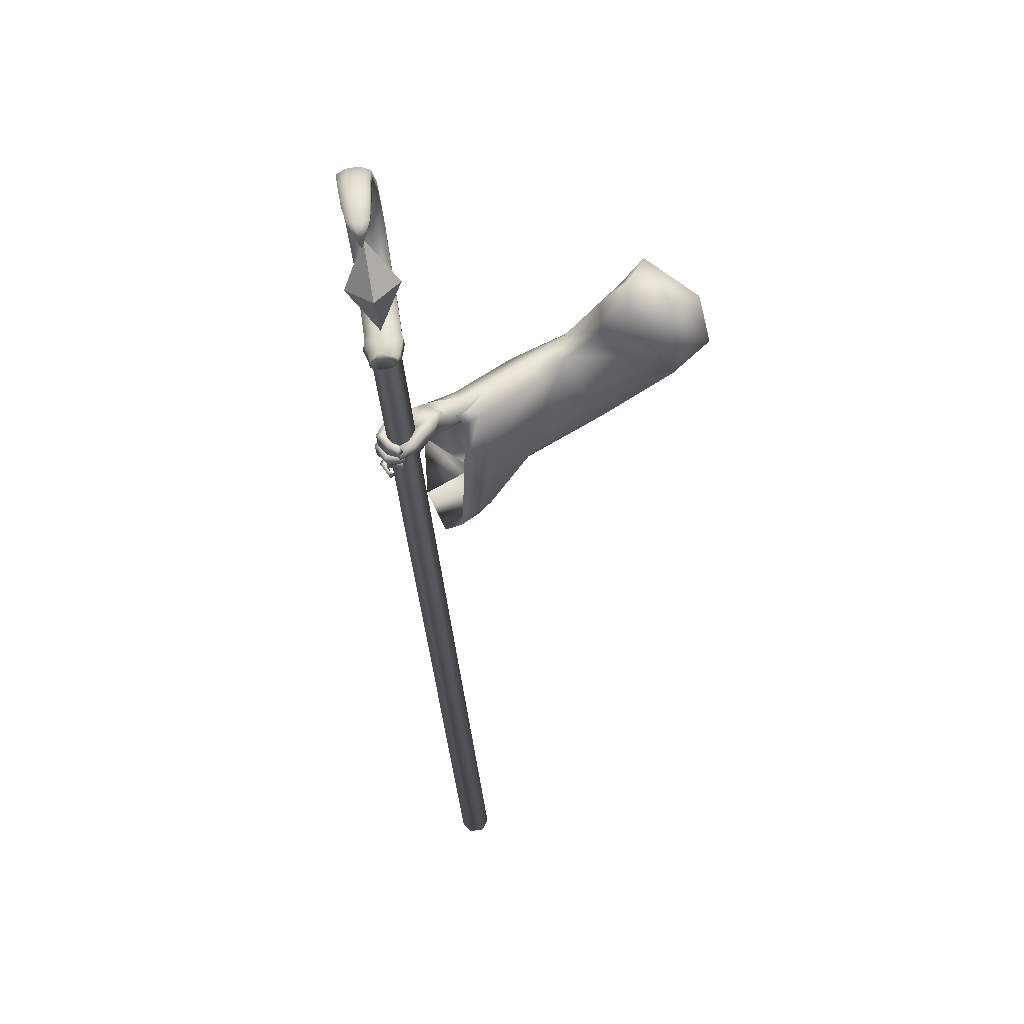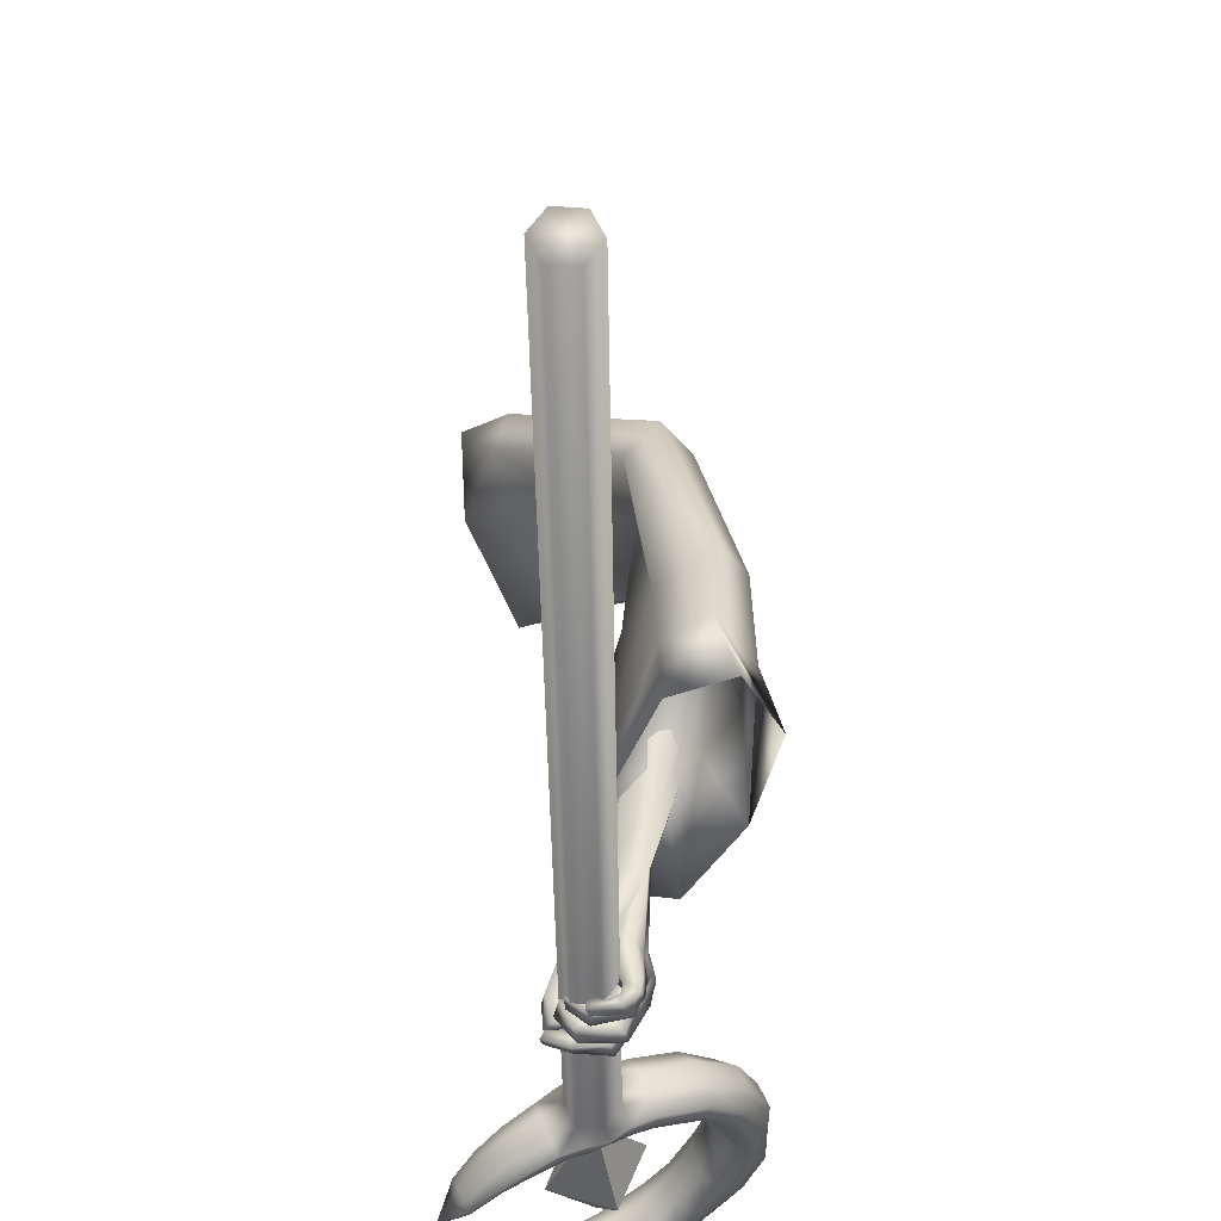
<metadata>
{"format":"obj","ext":"obj","renderer":"f3d","projection":"perspective","resolution":1024,"background":"white","views":[{"elev":38.9,"azim":-121.5,"up":"+Y"},{"elev":-25.1,"azim":-0.5,"up":"+Z"}]}
</metadata>
<code>
o LowPoly_Warlock.000_Plane.005
v 0.1942 0.2336 -0.2418
v 0.1274 0.007288 -0.1579
v 0.09178 0.08824 -0.09179
v 0.13 0.1854 -0.09916
v 0.2308 0.2535 -0.1793
v 0.1547 0.2042 -0.2723
v 0.09654 0.1086 -0.1881
v 0.2711 -0.04246 -0.5036
v 0.2805 -0.01713 -0.398
v 0.2668 0.004687 -0.5208
v 0.2738 0.009459 -0.4067
v 0.2509 -0.02609 -0.6447
v 0.2677 0.03915 -0.675
v 0.3345 -0.03577 -0.5234
v 0.3374 -0.008927 -0.4279
v 0.2906 -0.05021 -0.6588
v 0.3201 0.003261 -0.528
v 0.3287 0.01235 -0.4307
v 0.2946 -0.01668 -0.6378
v 0.2553 -0.002489 -0.7875
v 0.2782 0.03014 -0.7789
v 0.2549 -0.08656 -0.7474
v 0.2757 -0.08575 -0.7434
v 0.2897 -0.05508 -0.7539
v 0.2618 -0.08733 -0.8012
v 0.2818 -0.09187 -0.7995
v 0.2487 -0.08583 -0.8063
v 0.2628 -0.08836 -0.8123
v 0.2294 -0.08308 -0.8039
v 0.2272 -0.08665 -0.8168
v 0.2855 -0.06298 -0.7521
v 0.2525 -0.06288 -0.7642
v 0.2867 -0.07623 -0.8012
v 0.2713 -0.07632 -0.8184
v 0.2317 -0.07584 -0.821
v 0.2648 -0.08576 -0.7887
v 0.2702 -0.06591 -0.8009
v 0.2562 -0.06653 -0.8153
v 0.2317 -0.06927 -0.8171
v 0.2842 -0.0853 -0.7833
v 0.289 -0.06861 -0.7808
v 0.2697 -0.06507 -0.7946
v 0.2796 -0.06288 -0.7708
v 0.2521 -0.05762 -0.7764
v 0.2724 -0.06885 -0.8066
v 0.2532 -0.06262 -0.7924
v 0.2338 -0.06319 -0.8153
v 0.2336 -0.06022 -0.7961
v 0.2064 -0.057 -0.7951
v 0.2154 -0.04839 -0.7825
v 0.2327 -0.04504 -0.8199
v 0.2083 -0.03907 -0.8001
v 0.238 -0.04103 -0.8071
v 0.2149 -0.03707 -0.7891
v 0.2773 -0.05117 -0.8122
v 0.2596 -0.0424 -0.8015
v 0.2902 -0.04682 -0.7745
v 0.2593 -0.03462 -0.7821
v 0.282 -0.03896 -0.7845
v 0.2553 -0.03296 -0.7817
v 0.2672 -0.04319 -0.8264
v 0.2505 -0.03777 -0.8064
v 0.2166 -0.04491 -0.8224
v 0.2319 -0.03828 -0.8093
v 0.2015 -0.03702 -0.7896
v 0.2117 -0.02848 -0.7856
v 0.2315 -0.01902 -0.8203
v 0.2098 -0.01397 -0.7936
v 0.2205 -0.02604 -0.8308
v 0.1957 -0.0179 -0.8015
v 0.2702 -0.02263 -0.829
v 0.2502 -0.02012 -0.8163
v 0.2604 -0.009311 -0.7936
v 0.2872 -0.01129 -0.7959
v 0.2521 -0.00152 -0.7873
v 0.2847 -0.003832 -0.7973
v 0.241 -0.005989 -0.8105
v 0.2536 -0.01063 -0.8286
v 0.2154 -0.004718 -0.8114
v 0.2131 -0.008129 -0.8304
v 0.1901 0.001194 -0.8031
v 0.1821 -0.001318 -0.8186
v 0.2168 0.016 -0.816
v 0.1947 0.01738 -0.8081
v 0.2156 0.01647 -0.8269
v 0.1858 0.01734 -0.8173
v 0.2429 0.01659 -0.8164
v 0.2574 0.01388 -0.8306
v 0.2649 0.02477 -0.7938
v 0.2773 0.02409 -0.7994
v 0.2986 -0.02035 -0.7638
v 0.2968 -0.03417 -0.7601
v 0.2946 0.007459 -0.772
v 0.2943 0.01789 -0.7749
v 0.2679 0.02813 -0.782
v 0.256 -0.01015 -0.7825
v 0.2555 -0.02563 -0.7752
v 0.2553 -0.03411 -0.7723
v 0.2431 -0.01556 -0.6488
v 0.2729 0.03915 -0.7117
v 0.2035 0.003356 -0.7234
v 0.2708 0.03445 -0.7491
v 0.2312 0.03843 -0.6871
v 0.2044 0.02825 -0.7119
v 0.1941 -0.00283 -0.7512
v 0.1957 0.02286 -0.7417
v 0.1874 -0.007792 -0.7723
v 0.184 0.006662 -0.7769
v 0.1957 -0.02206 -0.8067
v 0.1857 -0.007585 -0.8114
v 0.2319 0.00088 -0.7522
v 0.2195 -0.000173 -0.7561
v 0.2119 -0.007315 -0.7752
v 0.1959 0.01972 -0.7796
v 0.2093 -0.01723 -0.8084
v 0.2049 0.0045 -0.8073
v 0.2168 0.005931 -0.7832
v 0.2131 -0.005718 -0.8115
v 0.2085 0.03427 -0.7456
v 0.2139 -0.00524 -0.7475
v 0.2269 0.0236 -0.7534
v 0.2414 0.02707 -0.7552
v 0.2155 0.04465 -0.7207
v 0.2711 -6e-06 -0.6476
v 0.3894 -0.1037 -0.4094
v 0.3878 -0.1444 -0.6466
v 0.3893 -0.1342 -0.5769
v 0.3708 -0.4183 -0.6087
v 0.3472 -0.3848 -0.53
v 0.3548 -0.281 -0.4043
v 0.1445 0.01352 -0.108
v 0.3019 -0.1673 -0.2107
v 0.2747 0.01891 -0.6552
v 0.2989 0.04223 -0.4301
v 0.2793 0.0161 -0.6086
v 0.3407 0.03742 -0.3082
v 0.2636 0.1537 -0.2657
v 0.2422 -0.1476 -0.6275
v 0.2989 -0.3542 -0.6035
v 0.416 -0.3293 -0.6289
v 0.3238 -0.002937 -0.6695
v 0.2292 -0.02075 -0.6313
v 0.2954 -0.3163 -0.5272
v 0.292 -0.2165 -0.4238
v 0.2646 -0.1582 -0.2469
v 0.2481 -0.1183 -0.5382
v 0.3926 -0.2955 -0.5429
v 0.3371 -0.009793 -0.5916
v 0.2347 -0.01285 -0.5911
v 0.2635 -0.08535 -0.4105
v 0.2424 0.0198 -0.434
v 0.3899 -0.1926 -0.3968
v 0.3742 -0.002584 -0.4272
v 0.3388 -0.09726 -0.214
v 0.278 -0.0944 -0.2872
v 0.2997 0.007555 -0.3314
v 0.3622 0.02857 -0.2488
v 0.2253 0.1056 -0.2856
v 0.1525 0.05084 -0.1896
v 0.2051 0.08244 -0.1256
v 0.2881 0.1662 -0.1956
v 0.3684 -0.12 -0.4013
v 0.3819 -0.1383 -0.5212
v 0.3513 -0.32 -0.4872
v 0.3485 -0.2219 -0.3984
v 0.3348 -0.03611 -0.4147
v 0.3021 -0.02931 -0.5442
v 0.3138 -0.2703 -0.4852
v 0.3125 -0.1848 -0.4096
v 0.2795 -0.1268 -0.4932
v 0.3843 -0.2552 -0.4965
v 0.344 -0.04808 -0.5319
v 0.2698 -0.05029 -0.5315
v 0.2959 -0.1093 -0.4023
v 0.3015 -0.04489 -0.4173
v 0.3687 -0.1711 -0.3941
v 0.3596 -0.06192 -0.4116
v 0.1957 -1.268 -0.6078
v 0.2266 -1.269 -0.6104
v 0.2397 -1.273 -0.6383
v 0.2219 -1.275 -0.6636
v 0.191 -1.274 -0.661
v 0.1779 -1.271 -0.6331
v 0.2235 0.2333 -0.7806
v 0.2544 0.2325 -0.7832
v 0.2675 0.229 -0.8111
v 0.2498 0.2264 -0.8364
v 0.2188 0.2273 -0.8338
v 0.2057 0.2308 -0.8059
v 0.2838 0.2357 -0.7698
v 0.2969 0.2322 -0.7977
v 0.346 0.2747 -0.7453
v 0.3592 0.2712 -0.7732
v 0.3935 0.3341 -0.7308
v 0.4063 0.3308 -0.7579
v 0.4168 0.3999 -0.7274
v 0.43 0.3964 -0.7553
v 0.4146 0.4739 -0.7376
v 0.4278 0.4704 -0.7655
v 0.394 0.5335 -0.7547
v 0.4072 0.53 -0.7826
v 0.3626 0.5719 -0.7757
v 0.3746 0.5688 -0.8012
v 0.32 0.6033 -0.8
v 0.3317 0.6002 -0.825
v 0.262 0.6196 -0.8305
v 0.2728 0.6167 -0.8536
v 0.2109 0.6151 -0.8552
v 0.2209 0.6125 -0.8763
v 0.156 0.5901 -0.8808
v 0.1637 0.588 -0.8973
v 0.1239 0.2973 -0.8577
v 0.07059 0.3555 -0.9021
v 0.1942 0.2731 -0.8186
v 0.2582 0.2746 -0.7866
v 0.3149 0.309 -0.7642
v 0.3451 0.3643 -0.7573
v 0.3586 0.4715 -0.7637
v 0.3207 0.5449 -0.7921
v 0.2482 0.5878 -0.8331
v 0.1653 0.5794 -0.875
v 0.1262 0.5496 -0.9
v 0.1731 0.5774 -0.8916
v 0.259 0.585 -0.8562
v 0.3327 0.5418 -0.8176
v 0.3718 0.468 -0.7916
v 0.3579 0.3609 -0.7844
v 0.328 0.3055 -0.7921
v 0.2713 0.2711 -0.8145
v 0.2058 0.2701 -0.8432
v 0.1929 0.2328 -0.8447
v 0.1813 0.2358 -0.82
v 0.1554 0.2505 -0.8635
v 0.1446 0.2533 -0.8405
v 0.1274 0.2733 -0.8775
v 0.1181 0.2757 -0.8577
v 0.1015 0.3036 -0.8911
v 0.09393 0.3056 -0.8751
v 0.1332 0.2949 -0.8774
v 0.2772 0.2351 -0.8323
v 0.2285 0.2343 -0.8551
v 0.3066 0.2391 -0.819
v 0.3637 0.276 -0.7966
v 0.4011 0.3361 -0.7853
v 0.427 0.3999 -0.7827
v 0.4274 0.4675 -0.7904
v 0.4044 0.5206 -0.8075
v 0.3722 0.5593 -0.824
v 0.3368 0.5906 -0.8438
v 0.2777 0.6077 -0.8708
v 0.2251 0.6024 -0.8921
v 0.1718 0.5838 -0.9078
v 0.1764 0.5786 -0.905
v 0.2699 0.5898 -0.8723
v 0.3525 0.5466 -0.8317
v 0.401 0.4663 -0.8026
v 0.3816 0.3507 -0.7963
v 0.3499 0.2939 -0.8053
v 0.2806 0.2543 -0.8331
v 0.214 0.2541 -0.8595
v 0.2015 0.239 -0.8635
v 0.1633 0.2562 -0.881
v 0.1343 0.2782 -0.8926
v 0.1071 0.3076 -0.9034
v 0.1397 0.2821 -0.8905
v 0.09571 0.3227 -0.8763
v 0.1033 0.3207 -0.8924
v 0.1086 0.3113 -0.9031
v 0.1605 0.2812 -0.8365
v 0.1713 0.2784 -0.8594
v 0.1788 0.2635 -0.8746
v 0.2556 0.2338 -0.8496
v 0.212 0.273 -0.8082
v 0.2252 0.2695 -0.8361
v 0.2344 0.2521 -0.8546
v 0.2317 0.2737 -0.799
v 0.2449 0.2702 -0.8269
v 0.2541 0.253 -0.8454
v 0.2797 0.2813 -0.7773
v 0.2929 0.2778 -0.8052
v 0.3021 0.2618 -0.8239
v 0.3615 0.4224 -0.7563
v 0.3747 0.419 -0.7842
v 0.3989 0.4104 -0.7967
v 0.3469 0.5059 -0.7734
v 0.36 0.5024 -0.8013
v 0.3841 0.503 -0.8151
v 0.2981 0.5672 -0.8063
v 0.3099 0.5641 -0.8314
v 0.326 0.5673 -0.8461
v 0.1997 0.5889 -0.8572
v 0.2097 0.5862 -0.8784
v 0.2209 0.5908 -0.8926
v 0.2457 0.2469 -0.7636
v 0.1978 0.2452 -0.7859
v 0.2729 0.2516 -0.7514
v 0.327 0.2875 -0.7303
v 0.3686 0.3449 -0.719
v 0.3905 0.4092 -0.7155
v 0.3897 0.4758 -0.7241
v 0.3727 0.5292 -0.7387
v 0.3423 0.5669 -0.7614
v 0.3062 0.5971 -0.783
v 0.2507 0.6143 -0.8141
v 0.201 0.6111 -0.84
v 0.1525 0.589 -0.8672
v 0.1155 0.2937 -0.8431
v 0.1821 0.2653 -0.8007
v 0.2474 0.2653 -0.7651
v 0.3145 0.3013 -0.7379
v 0.3511 0.3585 -0.7289
v 0.3642 0.4747 -0.736
v 0.3233 0.5546 -0.7688
v 0.2433 0.5973 -0.8155
v 0.1573 0.5835 -0.8642
v 0.1762 0.2482 -0.8014
v 0.1411 0.2633 -0.8225
v 0.1127 0.283 -0.8431
v 0.08887 0.3121 -0.8636
v 0.0896 0.3191 -0.8641
v 0.148 0.2754 -0.8207
v 0.2005 0.2637 -0.7869
v 0.2216 0.2623 -0.7755
v 0.2712 0.2705 -0.7545
v 0.3684 0.4182 -0.727
v 0.3488 0.5152 -0.7482
v 0.2945 0.5779 -0.7864
v 0.1949 0.5968 -0.8411
v 0.2211 0.2435 -0.7715
v 0.216 0.3932 -0.7748
v 0.2644 0.3804 -0.8777
v 0.1858 0.3847 -0.8532
v 0.2428 0.494 -0.8399
v 0.2388 0.2792 -0.8152
v 0.2958 0.3886 -0.8019
v 0.1369 0.1791 -0.1646
f 333 332 330
f 334 335 330
f 335 334 331
f 332 333 331
f 333 335 331
f 334 332 331
f 335 333 330
f 332 334 330
f 8 11 10
f 10 99 12
f 12 14 8
f 8 15 9
f 10 19 124
f 10 18 17
f 19 14 16
f 17 15 14
f 111 32 22
f 12 99 101
f 16 31 19
f 124 24 92
f 16 22 23
f 36 26 40
f 25 28 26
f 27 30 28
f 40 33 41
f 26 34 33
f 28 35 34
f 36 37 25
f 25 38 27
f 27 39 29
f 38 35 39
f 29 35 30
f 34 37 33
f 32 36 22
f 31 40 41
f 22 40 23
f 42 33 37
f 42 43 41
f 42 32 44
f 43 46 45
f 46 47 45
f 48 49 47
f 49 51 47
f 48 54 50
f 52 53 51
f 50 52 49
f 53 46 56
f 47 55 45
f 51 56 55
f 45 57 43
f 46 58 56
f 56 57 55
f 58 59 57
f 59 62 61
f 61 64 63
f 64 65 63
f 64 68 66
f 67 70 68
f 70 63 65
f 61 69 71
f 69 72 71
f 64 72 67
f 62 73 72
f 59 71 74
f 73 71 72
f 73 76 74
f 76 77 78
f 77 80 78
f 79 82 80
f 79 84 81
f 82 85 80
f 85 84 83
f 81 86 82
f 77 83 79
f 78 85 88
f 85 87 88
f 75 87 77
f 76 88 90
f 88 89 90
f 31 43 24
f 57 24 43
f 59 92 57
f 74 91 59
f 76 93 74
f 94 90 21
f 95 90 89
f 89 20 95
f 73 20 75
f 60 96 73
f 98 60 58
f 98 44 32
f 66 70 65
f 122 102 95
f 102 21 95
f 101 103 104
f 100 99 13
f 101 106 105
f 105 108 107
f 107 110 109
f 120 101 105
f 105 113 112
f 109 113 107
f 108 116 110
f 116 117 118
f 115 117 113
f 116 115 110
f 106 114 108
f 114 121 117
f 117 112 113
f 105 112 120
f 120 112 111
f 121 111 112
f 20 122 95
f 119 104 123
f 104 103 123
f 99 100 103
f 121 123 122
f 94 21 100
f 94 124 93
f 93 124 91
f 91 124 92
f 24 19 31
f 8 9 11
f 12 8 10
f 10 13 99
f 12 16 14
f 8 14 15
f 124 13 10
f 10 17 19
f 10 11 18
f 19 17 14
f 17 18 15
f 22 16 111
f 12 101 16
f 111 20 96
f 111 96 97
f 16 101 111
f 98 32 111
f 111 97 98
f 16 23 31
f 124 19 24
f 36 25 26
f 25 27 28
f 27 29 30
f 40 26 33
f 26 28 34
f 28 30 35
f 36 42 37
f 25 37 38
f 27 38 39
f 38 34 35
f 29 39 35
f 34 38 37
f 32 42 36
f 31 23 40
f 22 36 40
f 42 41 33
f 42 44 43
f 43 44 46
f 46 48 47
f 48 50 49
f 49 52 51
f 48 53 54
f 52 54 53
f 50 54 52
f 53 48 46
f 47 51 55
f 51 53 56
f 45 55 57
f 46 44 58
f 56 58 57
f 58 60 59
f 59 60 62
f 61 62 64
f 64 66 65
f 64 67 68
f 67 69 70
f 70 69 63
f 61 63 69
f 69 67 72
f 64 62 72
f 62 60 73
f 59 61 71
f 73 74 71
f 73 75 76
f 76 75 77
f 77 79 80
f 79 81 82
f 79 83 84
f 82 86 85
f 85 86 84
f 81 84 86
f 77 87 83
f 78 80 85
f 85 83 87
f 75 89 87
f 76 78 88
f 88 87 89
f 31 41 43
f 57 92 24
f 59 91 92
f 74 93 91
f 76 94 93
f 94 76 90
f 95 21 90
f 89 75 20
f 73 96 20
f 60 97 96
f 98 97 60
f 98 58 44
f 66 68 70
f 102 100 21
f 101 99 103
f 101 104 106
f 105 106 108
f 107 108 110
f 120 111 101
f 105 107 113
f 109 115 113
f 108 114 116
f 116 114 117
f 115 118 117
f 109 110 115
f 116 118 115
f 106 119 114
f 114 119 121
f 117 121 112
f 121 122 111
f 20 111 122
f 119 106 104
f 102 122 100
f 121 119 123
f 123 103 100
f 100 122 123
f 100 13 124
f 124 94 100
f 127 153 125
f 126 148 127
f 145 131 2
f 145 130 132
f 143 130 144
f 139 129 143
f 161 1 5
f 157 137 161
f 153 136 157
f 148 134 153
f 141 135 148
f 149 138 146
f 138 143 146
f 129 140 147
f 147 126 127
f 135 142 149
f 7 159 2
f 155 2 159
f 155 144 145
f 146 144 150
f 151 146 150
f 130 147 152
f 152 127 125
f 135 151 134
f 132 152 154
f 156 150 155
f 134 156 136
f 152 125 154
f 131 154 160
f 156 159 158
f 160 157 161
f 136 158 137
f 158 7 6
f 137 6 1
f 3 160 4
f 160 5 4
f 163 177 172
f 126 172 141
f 165 168 169
f 164 139 168
f 166 172 177
f 167 141 172
f 173 138 142
f 168 138 170
f 164 140 128
f 171 126 140
f 167 142 133
f 169 170 174
f 175 170 173
f 165 171 164
f 176 163 171
f 175 167 166
f 169 174 162
f 3 2 131
f 2 3 7
f 5 1 336
f 4 5 336
f 3 4 336
f 6 7 336
f 1 6 336
f 7 3 336
f 127 148 153
f 126 141 148
f 145 132 131
f 145 144 130
f 143 129 130
f 139 128 129
f 161 137 1
f 157 136 137
f 153 134 136
f 148 135 134
f 141 133 135
f 149 142 138
f 138 139 143
f 129 128 140
f 147 140 126
f 135 133 142
f 155 145 2
f 155 150 144
f 146 143 144
f 151 149 146
f 130 129 147
f 152 147 127
f 135 149 151
f 132 130 152
f 156 151 150
f 134 151 156
f 157 154 125
f 125 153 157
f 131 132 154
f 156 155 159
f 160 154 157
f 136 156 158
f 158 159 7
f 137 158 6
f 3 131 160
f 160 161 5
f 163 162 177
f 126 163 172
f 165 164 168
f 164 128 139
f 166 167 172
f 167 133 141
f 173 170 138
f 168 139 138
f 164 171 140
f 171 163 126
f 167 173 142
f 169 168 170
f 175 174 170
f 165 176 171
f 176 162 163
f 175 173 167
f 166 177 175
f 162 176 169
f 165 169 176
f 174 175 177
f 177 162 174
f 178 181 180
f 178 189 183
f 182 187 181
f 180 185 179
f 182 189 188
f 181 186 180
f 178 185 184
f 180 179 178
f 178 183 182
f 182 181 178
f 178 184 189
f 182 188 187
f 180 186 185
f 182 183 189
f 181 187 186
f 178 179 185
f 187 188 184
f 184 185 186
f 186 187 184
f 188 189 184
f 185 191 190
f 190 193 192
f 192 195 194
f 195 196 194
f 196 199 198
f 199 200 198
f 200 203 202
f 203 204 202
f 204 207 206
f 206 209 208
f 208 211 210
f 189 231 188
f 232 233 231
f 234 235 233
f 236 237 235
f 237 238 213
f 288 224 289
f 280 216 228
f 286 219 225
f 223 221 222
f 276 229 277
f 283 218 226
f 291 223 292
f 267 212 239
f 270 214 230
f 216 227 228
f 210 211 222
f 211 251 252
f 274 260 230
f 222 253 223
f 233 261 231
f 197 244 245
f 270 265 239
f 207 249 250
f 222 211 252
f 293 224 292
f 237 213 264
f 193 242 243
f 290 225 289
f 203 247 248
f 267 268 213
f 287 226 286
f 235 262 233
f 199 245 246
f 209 250 251
f 284 227 283
f 188 261 241
f 193 244 195
f 257 228 227
f 205 248 249
f 281 229 280
f 237 263 235
f 191 240 242
f 201 246 247
f 239 268 267
f 213 266 267
f 264 213 268
f 264 265 263
f 230 271 270
f 239 269 270
f 262 265 271
f 261 271 260
f 187 241 272
f 187 240 186
f 278 274 277
f 230 273 274
f 259 277 229
f 274 276 277
f 241 260 275
f 272 275 278
f 240 278 259
f 258 280 228
f 215 280 229
f 242 259 281
f 243 281 258
f 244 258 257
f 256 283 226
f 227 282 283
f 245 257 284
f 246 284 256
f 255 286 225
f 218 286 226
f 247 256 287
f 248 287 255
f 254 289 224
f 225 288 289
f 249 255 290
f 250 290 254
f 253 292 223
f 220 292 224
f 251 254 293
f 252 293 253
f 253 222 252
f 198 299 196
f 213 320 266
f 232 317 234
f 190 294 185
f 208 304 206
f 200 300 198
f 320 212 266
f 234 318 236
f 215 324 279
f 269 308 214
f 192 296 190
f 208 306 305
f 218 326 285
f 276 309 215
f 220 328 291
f 308 273 214
f 202 301 200
f 279 310 216
f 238 318 319
f 216 311 217
f 307 269 212
f 192 298 297
f 282 312 218
f 210 222 306
f 213 238 319
f 322 276 273
f 204 302 202
f 285 313 219
f 288 314 220
f 196 298 194
f 189 316 232
f 291 315 221
f 217 325 282
f 206 303 204
f 219 327 288
f 221 315 222
f 184 295 189
f 184 294 329
f 213 319 320
f 319 307 320
f 321 318 317
f 321 316 308
f 295 308 316
f 295 323 322
f 323 294 309
f 296 309 294
f 297 324 296
f 298 310 297
f 299 311 298
f 300 325 299
f 301 312 300
f 302 326 301
f 303 313 302
f 304 327 303
f 305 314 304
f 306 328 305
f 315 306 222
f 185 186 191
f 190 191 193
f 192 193 195
f 195 197 196
f 196 197 199
f 199 201 200
f 200 201 203
f 203 205 204
f 204 205 207
f 206 207 209
f 208 209 211
f 189 232 231
f 232 234 233
f 234 236 235
f 236 238 237
f 288 220 224
f 280 279 216
f 286 285 219
f 276 215 229
f 283 282 218
f 291 221 223
f 267 266 212
f 270 269 214
f 216 217 227
f 211 209 251
f 274 275 260
f 233 262 261
f 197 195 244
f 270 271 265
f 207 205 249
f 293 254 224
f 193 191 242
f 290 255 225
f 203 201 247
f 287 256 226
f 235 263 262
f 199 197 245
f 209 207 250
f 284 257 227
f 188 231 261
f 193 243 244
f 257 258 228
f 205 203 248
f 281 259 229
f 237 264 263
f 191 186 240
f 201 199 246
f 239 265 268
f 264 268 265
f 230 260 271
f 239 212 269
f 262 263 265
f 261 262 271
f 187 188 241
f 187 272 240
f 278 275 274
f 230 214 273
f 259 278 277
f 274 273 276
f 241 261 260
f 272 241 275
f 240 272 278
f 258 281 280
f 215 279 280
f 242 240 259
f 243 242 281
f 244 243 258
f 256 284 283
f 227 217 282
f 245 244 257
f 246 245 284
f 255 287 286
f 218 285 286
f 247 246 256
f 248 247 287
f 254 290 289
f 225 219 288
f 249 248 255
f 250 249 290
f 253 293 292
f 220 291 292
f 251 250 254
f 252 251 293
f 198 300 299
f 232 316 317
f 190 296 294
f 208 305 304
f 200 301 300
f 320 307 212
f 234 317 318
f 215 309 324
f 269 321 308
f 192 297 296
f 208 210 306
f 218 312 326
f 276 323 309
f 220 314 328
f 308 322 273
f 202 302 301
f 279 324 310
f 238 236 318
f 216 310 311
f 307 321 269
f 192 194 298
f 282 325 312
f 322 323 276
f 204 303 302
f 285 326 313
f 288 327 314
f 196 299 298
f 189 295 316
f 291 328 315
f 217 311 325
f 206 304 303
f 219 313 327
f 184 329 295
f 184 185 294
f 319 318 307
f 321 307 318
f 321 317 316
f 295 322 308
f 295 329 323
f 323 329 294
f 296 324 309
f 297 310 324
f 298 311 310
f 299 325 311
f 300 312 325
f 301 326 312
f 302 313 326
f 303 327 313
f 304 314 327
f 305 328 314
f 306 315 328

</code>
